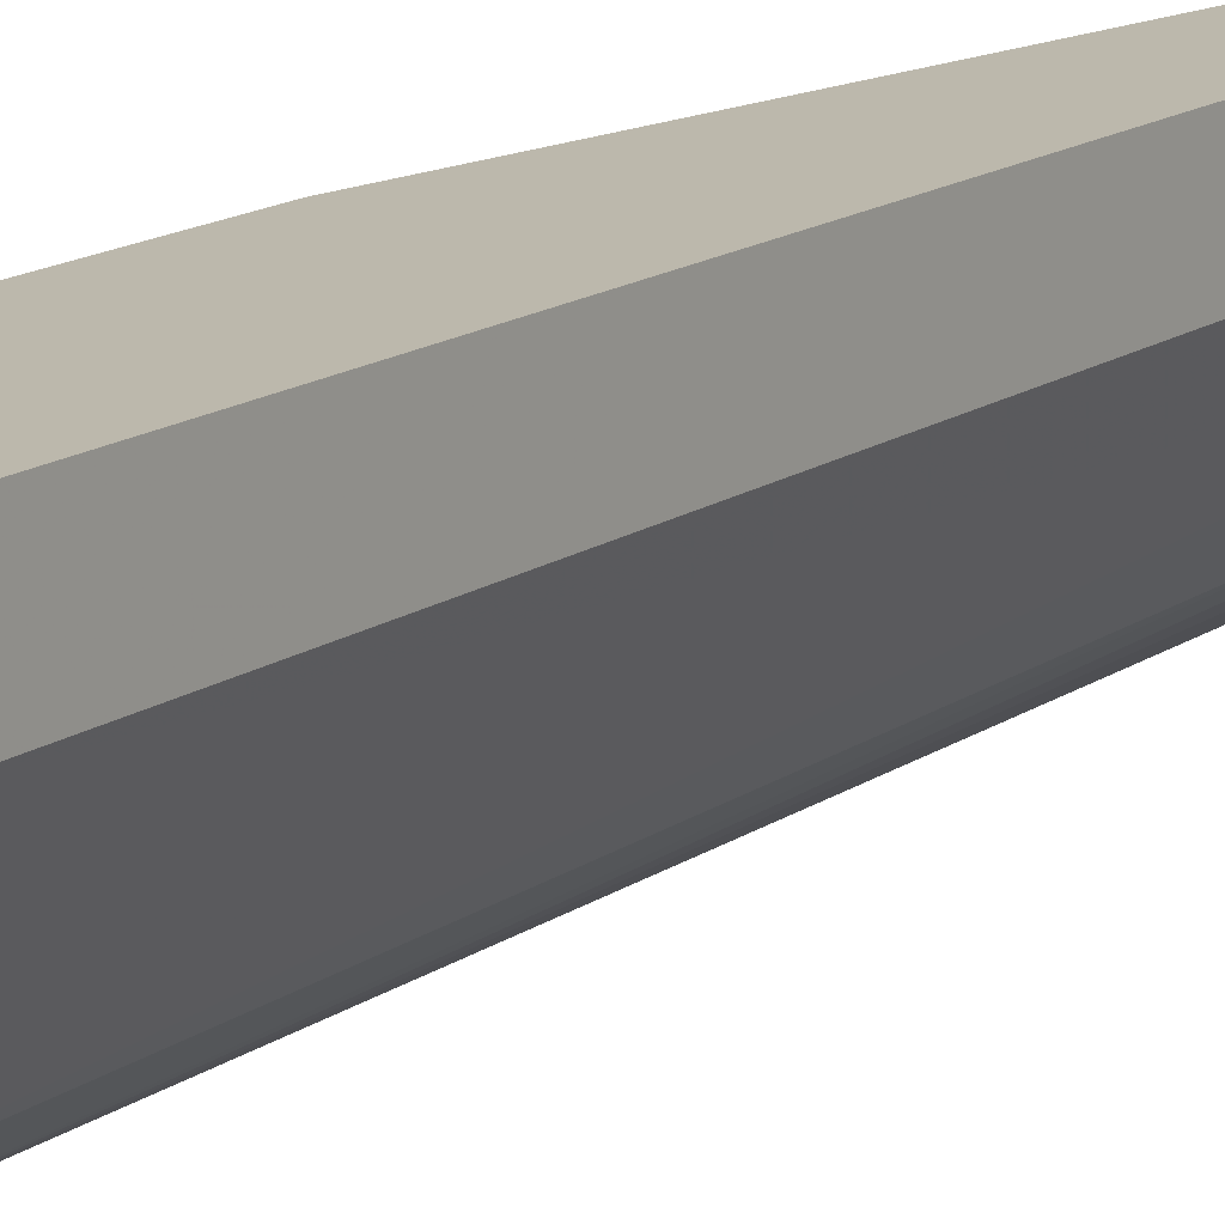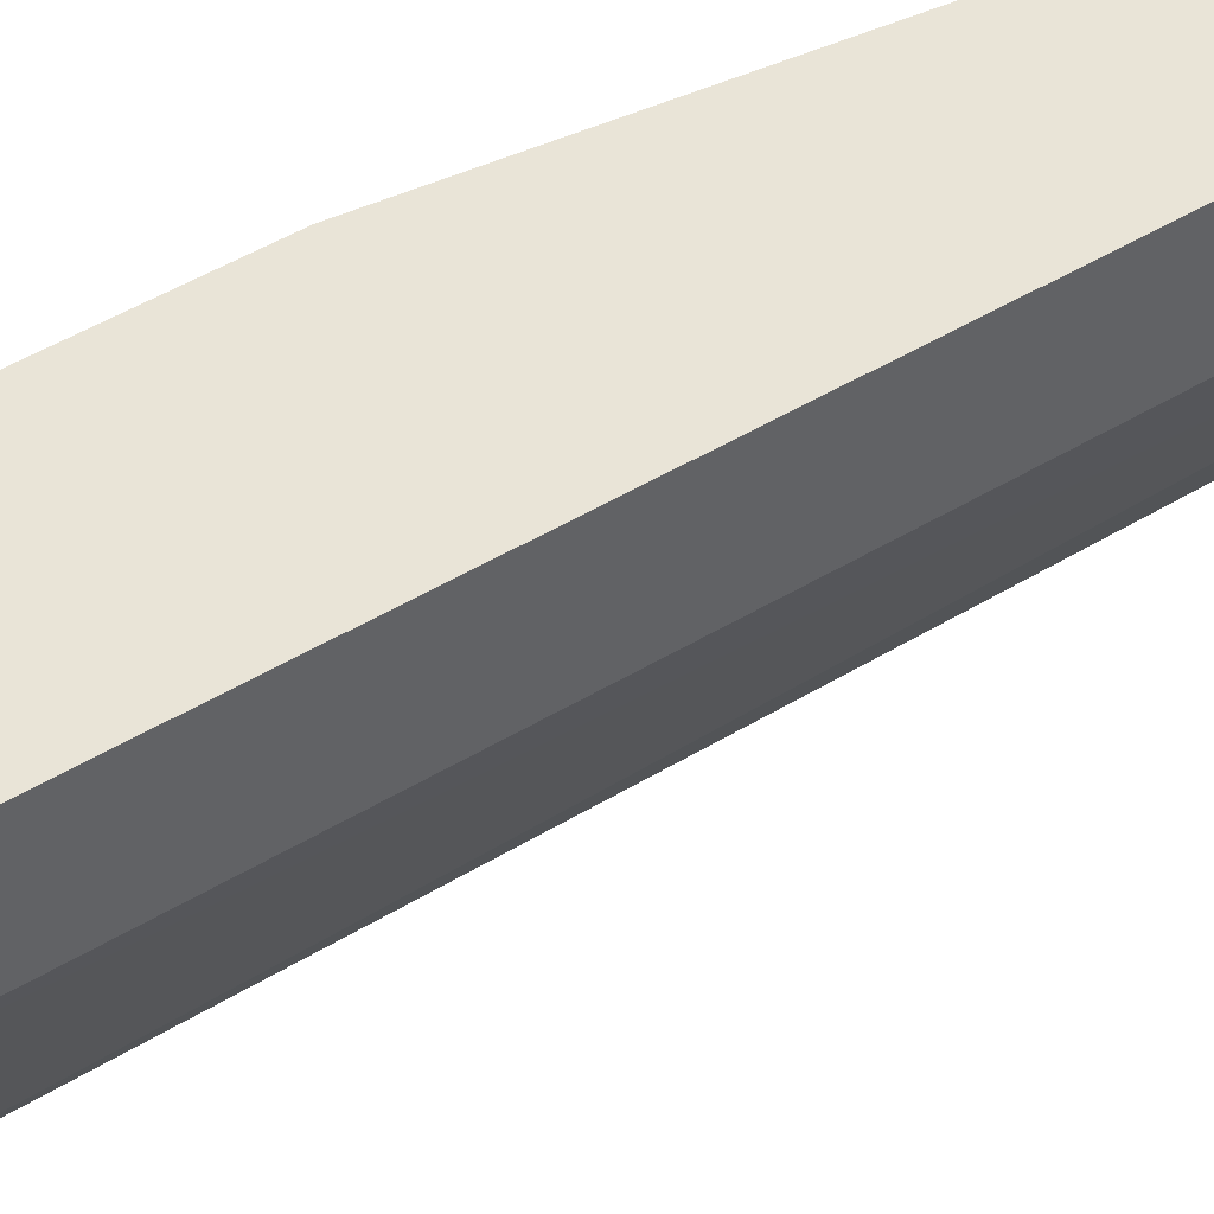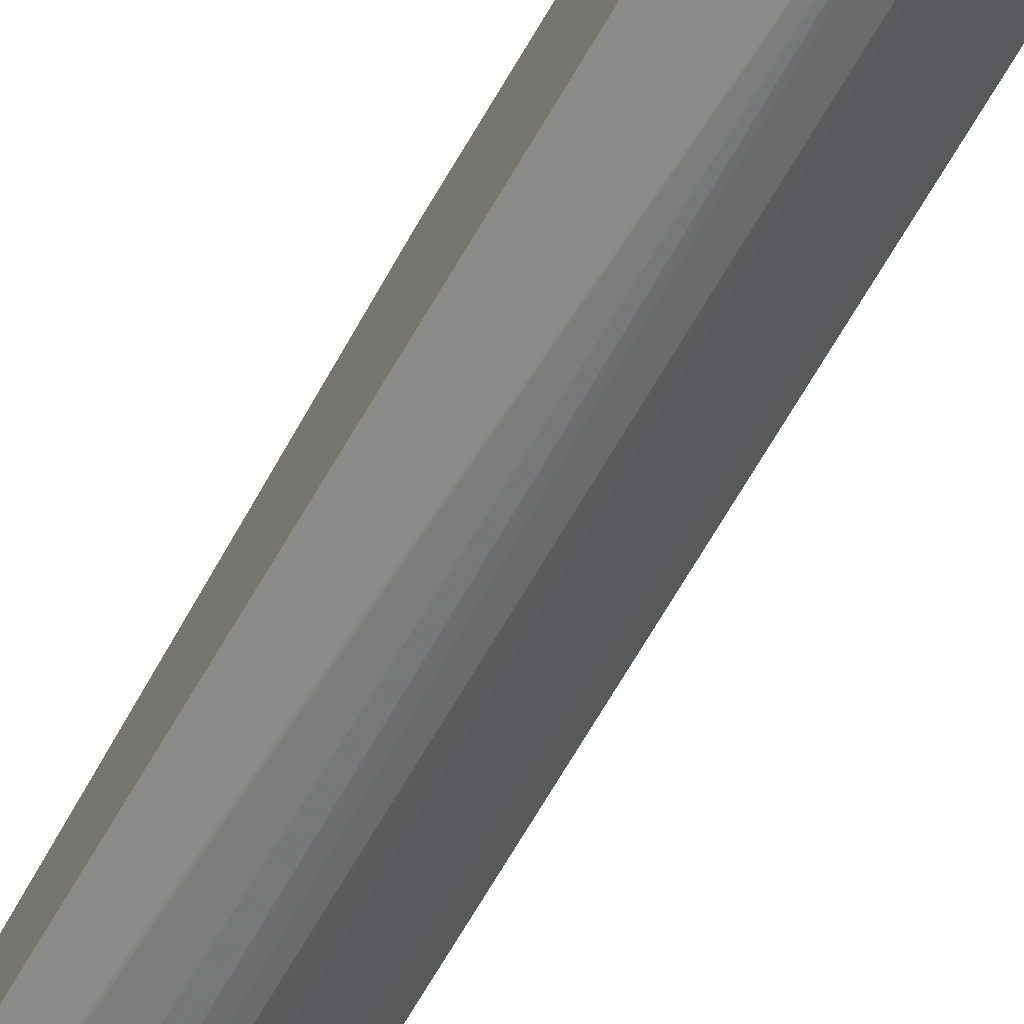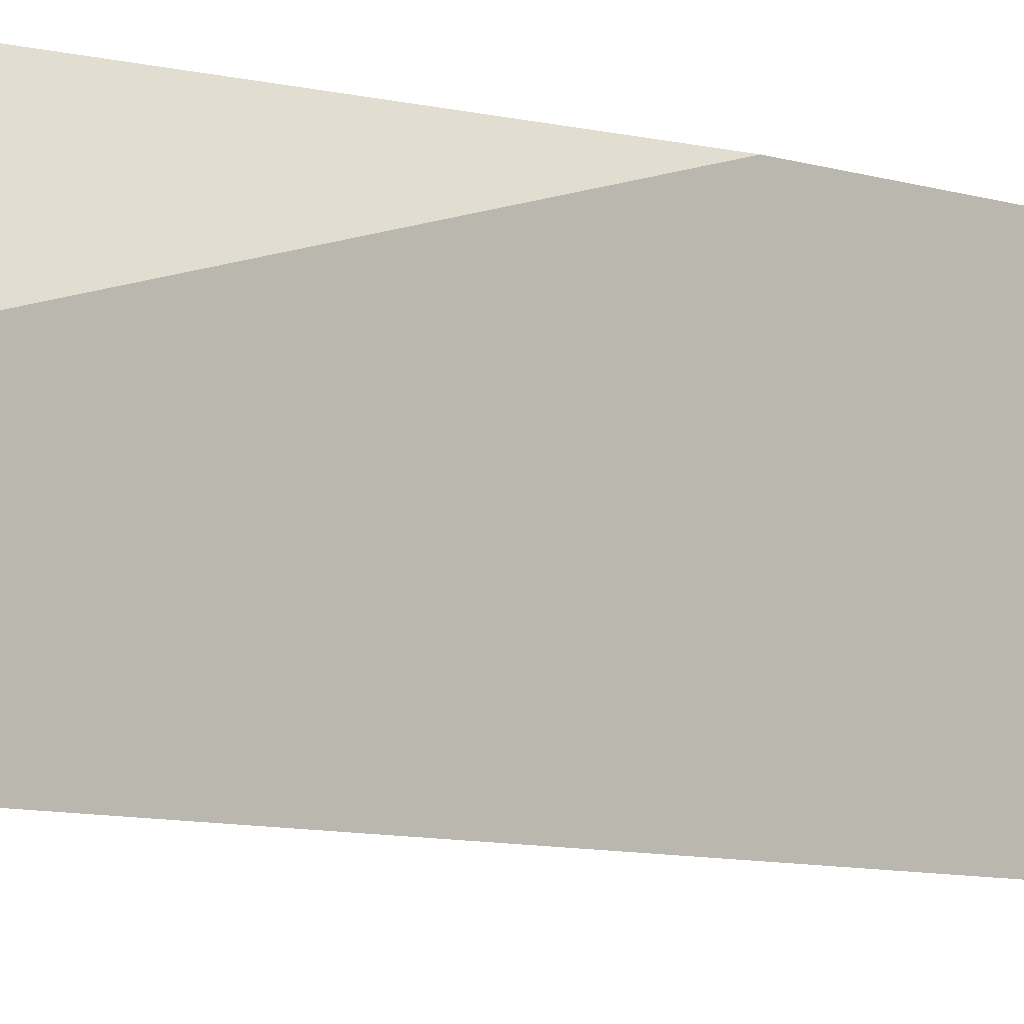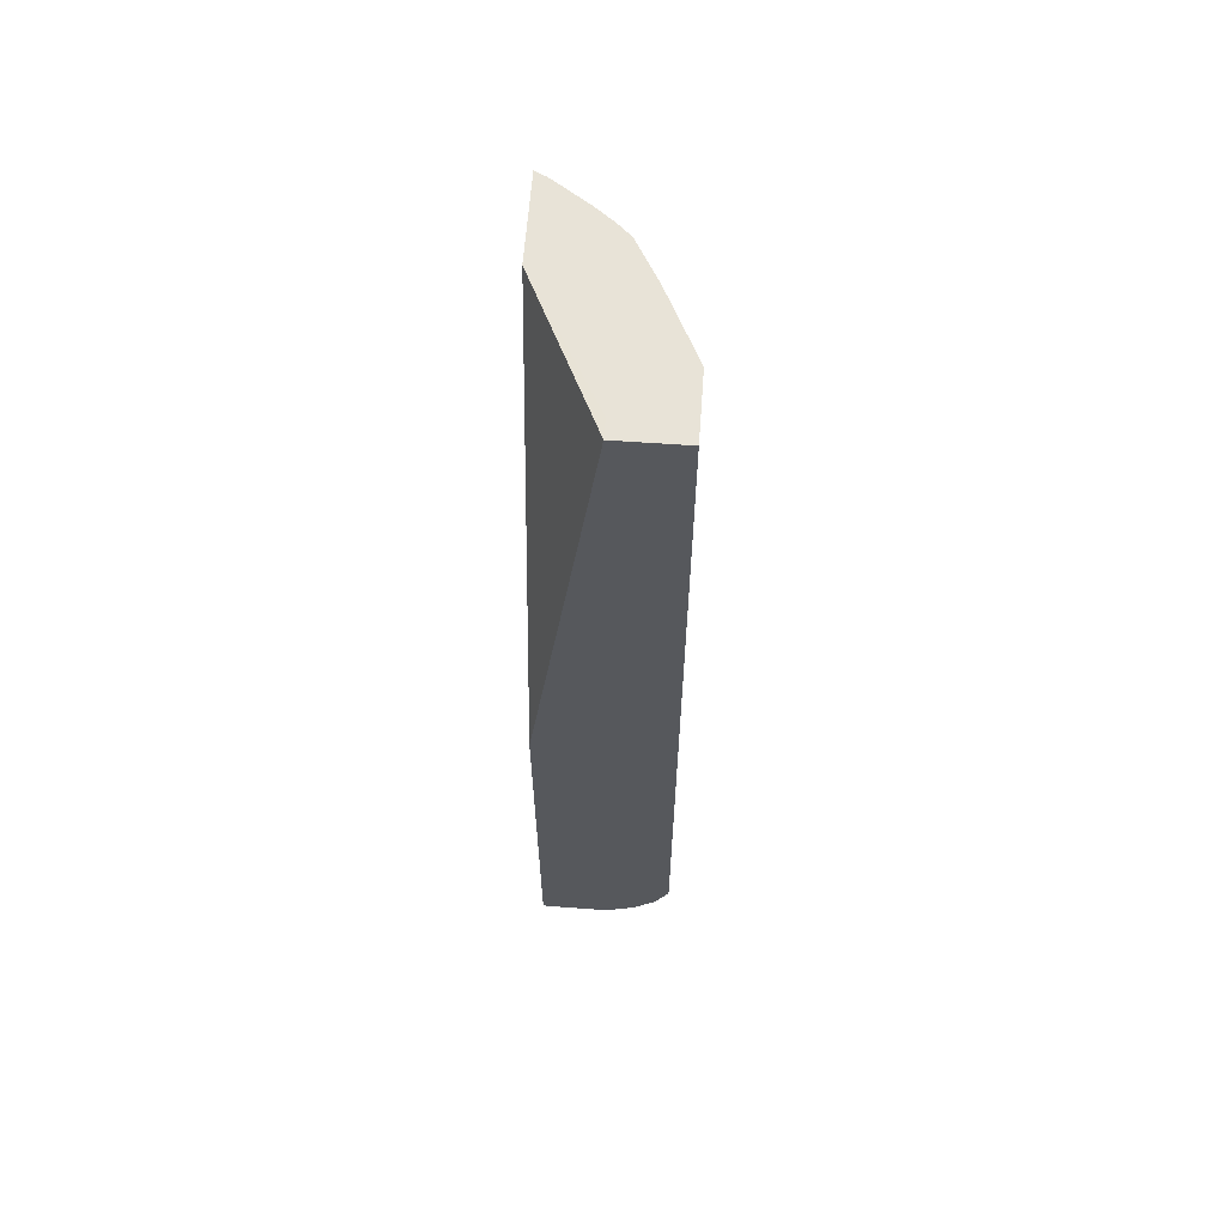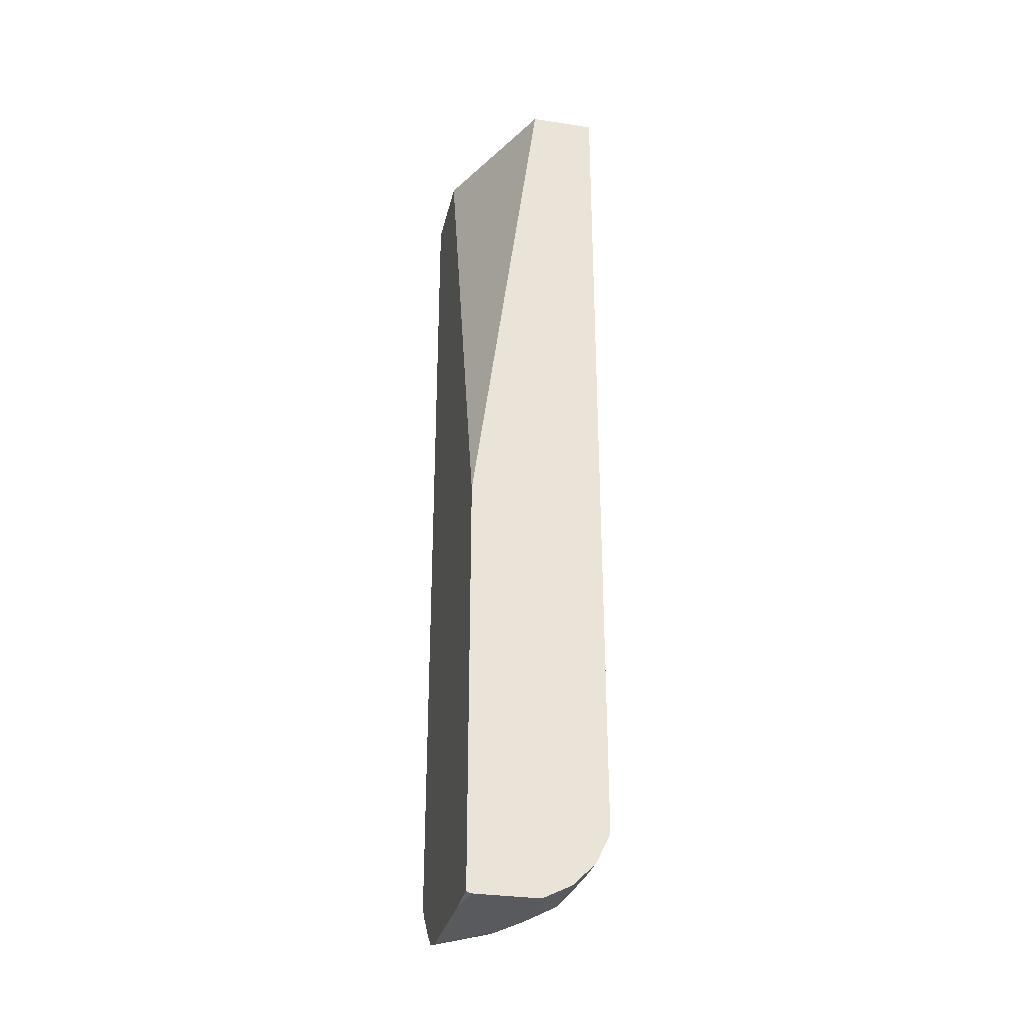
<metadata>
{"format":"obj","ext":"obj","renderer":"f3d","projection":"perspective","resolution":1024,"background":"white","views":[{"elev":14.6,"azim":33.8,"up":"+Z"},{"elev":43.4,"azim":53.7,"up":"+Z"},{"elev":-77.8,"azim":-31.4,"up":"+Z"},{"elev":-7.5,"azim":-134.1,"up":"+Z"},{"elev":62.0,"azim":4.2,"up":"+Y"},{"elev":-30.7,"azim":-12.5,"up":"+Y"}]}
</metadata>
<code>
v 0.2512 -0.05986 -0.000101
v 0.2512 -0.05986 -0.06282
v 0.251 -0.05986 -0.000101
v 0.2512 -0.8793 -0.000101
v 0.2232 -0.05986 -0.1196
v 0.2512 -0.8792 -0.06282
v 0.1884 -0.05986 -0.01801
v 0.1884 -0.05995 -0.000101
v 0.2512 -0.9003 -0.000101
v 0.2512 -0.9002 -0.02095
v 0.2172 -0.05986 -0.1316
v 0.2251 -0.9106 -0.1151
v 0.2512 -0.9002 -0.04188
v 0.246 -0.8898 -0.07328
v 0.1216 -0.05986 -0.1389
v 0.1216 -0.0603 -0.1387
v 0.1216 -0.5572 -0.000101
v 0.2443 -0.9142 -0.000101
v 0.2373 -0.9281 -0.02095
v 0.2373 -0.9281 -0.04188
v 0.1985 -0.05986 -0.1645
v 0.2024 -0.8792 -0.1605
v 0.1954 -0.8792 -0.1744
v 0.1954 -0.8583 -0.1744
v 0.246 -0.9106 -0.05234
v 0.2381 -0.9212 -0.06282
v 0.2163 -0.9281 -0.1047
v 0.1832 -0.9316 -0.157
v 0.1963 -0.9212 -0.1465
v 0.2041 -0.8898 -0.157
v 0.1216 -0.05986 -0.2226
v 0.1216 -0.961 -0.000101
v 0.2372 -0.9281 -0.000101
v 0.2163 -0.9491 -0.02095
v 0.2163 -0.9491 -0.06282
v 0.1961 -0.05986 -0.1685
v 0.1745 -0.9212 -0.1744
v 0.1745 -0.8792 -0.1954
v 0.1745 -0.8583 -0.1954
v 0.1954 -0.9491 -0.1047
v 0.1727 -0.9525 -0.1361
v 0.1701 -0.9368 -0.1675
v 0.1321 -0.05986 -0.2173
v 0.1605 -0.8792 -0.2024
v 0.1216 -0.9002 -0.2219
v 0.1216 -0.9631 -0.04594
v 0.1255 -0.963 -0.000101
v 0.2163 -0.9491 -0.000101
v 0.2024 -0.9561 -0.000101
v 0.2024 -0.9561 -0.06282
v 0.191 -0.9578 -0.08376
v 0.1701 -0.9578 -0.1256
v 0.1834 -0.05986 -0.1805
v 0.1623 -0.9316 -0.178
v 0.1518 -0.9106 -0.1989
v 0.1326 -0.9002 -0.2163
v 0.1342 -0.05986 -0.2161
v 0.1662 -0.05986 -0.1939
v 0.1309 -0.9525 -0.178
v 0.1535 -0.9351 -0.1814
v 0.1216 -0.9097 -0.2195
v 0.1216 -0.9631 -0.1506
v 0.1256 -0.9631 -0.02095
v 0.1465 -0.9631 -0.000101
v 0.1883 -0.9631 -0.000101
v 0.1884 -0.9631 -0.02095
v 0.1884 -0.9631 -0.06282
v 0.1675 -0.9631 -0.1047
v 0.1216 -0.9593 -0.1675
v 0.1282 -0.9578 -0.1675
v 0.1216 -0.9191 -0.2134
v 0.1216 -0.913 -0.2175
v 0.1256 -0.9212 -0.2093
v 0.1216 -0.9461 -0.1864
v 0.1216 -0.9431 -0.1894
v 0.1216 -0.9401 -0.1925
v 0.1216 -0.9252 -0.2073
v 0.1309 -0.9316 -0.1989
v 0.1216 -0.957 -0.1731
f 35 51 52
f 36 39 53
f 35 50 51
f 37 42 54
f 37 54 55
f 35 52 40
f 37 55 38
f 39 43 57
f 38 56 45
f 38 45 44
f 38 43 39
f 39 57 58
f 39 58 53
f 34 50 35
f 40 52 41
f 38 55 56
f 34 49 50
f 24 39 36
f 32 46 47
f 41 59 42
f 23 30 37
f 23 37 38
f 23 38 39
f 23 39 24
f 26 35 27
f 27 35 40
f 34 48 49
f 27 40 28
f 28 41 42
f 28 42 37
f 28 37 30
f 28 30 29
f 31 43 38
f 31 38 44
f 31 44 45
f 28 40 41
f 41 52 70
f 59 77 78
f 42 59 60
f 55 72 61
f 55 61 56
f 55 60 73
f 55 73 71
f 59 74 75
f 59 75 76
f 59 76 77
f 55 71 72
f 59 78 60
f 59 79 74
f 60 78 73
f 62 69 68
f 69 79 70
f 71 73 78
f 71 78 77
f 22 30 23
f 59 70 79
f 41 70 59
f 54 60 55
f 52 68 69
f 42 60 54
f 45 56 61
f 46 62 68
f 46 68 67
f 46 67 66
f 46 66 65
f 46 65 64
f 52 69 70
f 46 64 63
f 47 63 64
f 49 65 66
f 49 66 67
f 49 67 50
f 50 67 51
f 51 67 68
f 51 68 52
f 46 63 47
f 21 24 36
f 6 14 12
f 20 26 25
f 1 48 33
f 1 33 18
f 1 18 9
f 1 9 4
f 1 4 10
f 1 10 13
f 1 13 6
f 1 6 2
f 2 6 5
f 3 7 8
f 4 9 10
f 5 6 12
f 5 12 11
f 6 13 14
f 7 15 8
f 1 49 48
f 1 65 49
f 1 47 64
f 1 32 47
f 20 35 26
f 1 2 5
f 1 5 11
f 1 11 21
f 1 21 36
f 1 36 53
f 1 53 58
f 8 15 16
f 1 58 57
f 1 43 31
f 1 31 15
f 1 15 7
f 1 7 3
f 1 3 8
f 1 8 17
f 1 17 32
f 1 57 43
f 8 16 17
f 1 64 65
f 9 18 19
f 15 71 77
f 15 77 76
f 15 76 75
f 15 75 74
f 15 74 79
f 15 79 69
f 15 62 46
f 15 72 71
f 15 46 32
f 15 17 16
f 18 33 19
f 19 33 48
f 19 48 34
f 19 34 35
f 9 13 10
f 19 35 20
f 15 32 17
f 15 61 72
f 15 69 62
f 15 45 61
f 9 20 13
f 11 12 22
f 11 22 23
f 11 23 24
f 9 19 20
f 12 14 25
f 12 25 26
f 12 26 27
f 11 24 21
f 12 27 28
f 12 28 29
f 12 29 30
f 12 30 22
f 13 25 14
f 13 20 25
f 15 31 45

</code>
